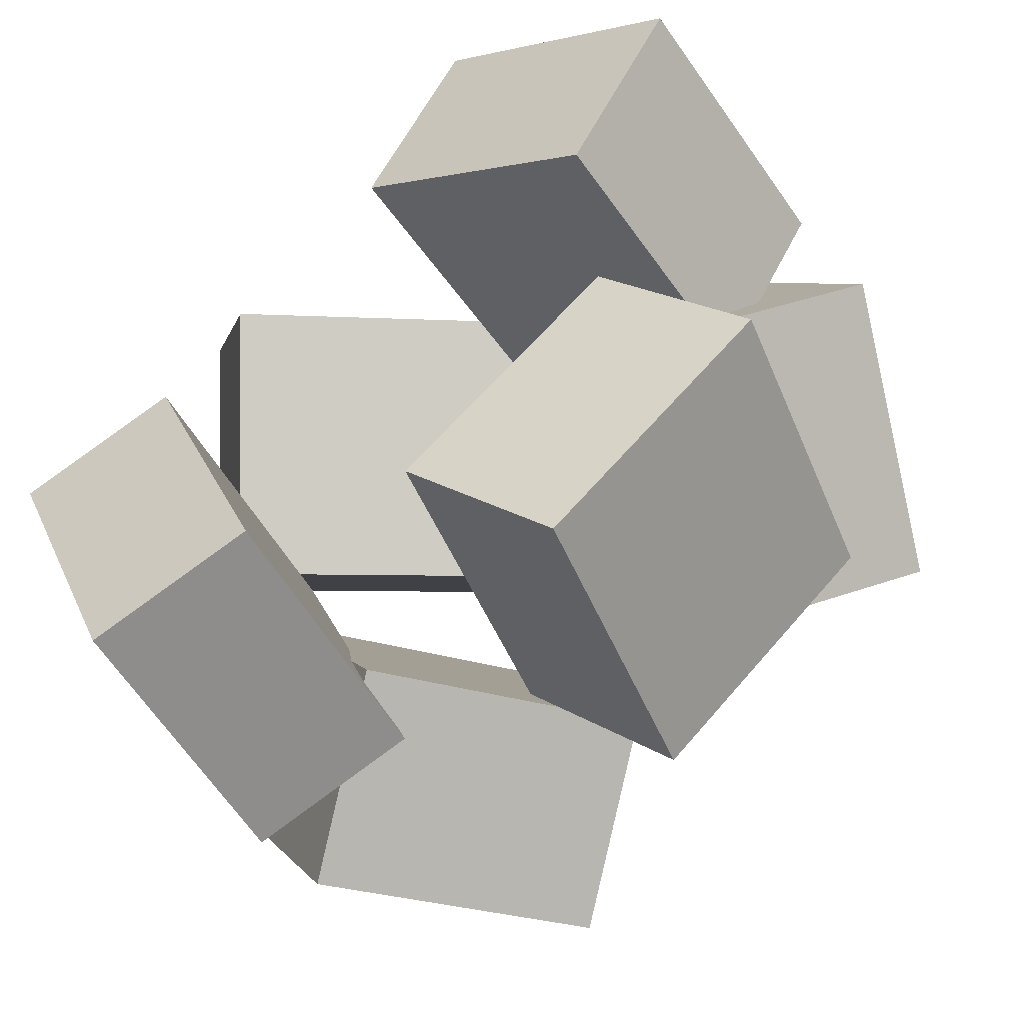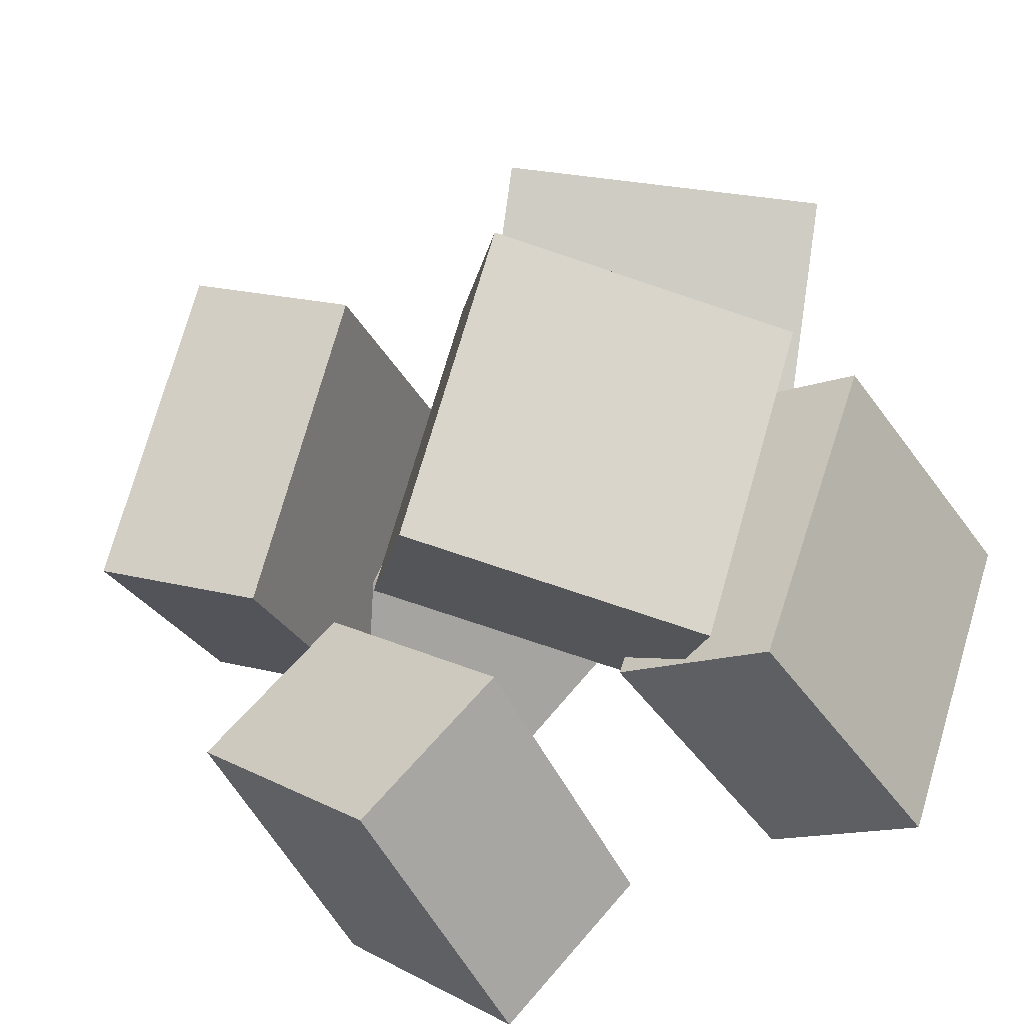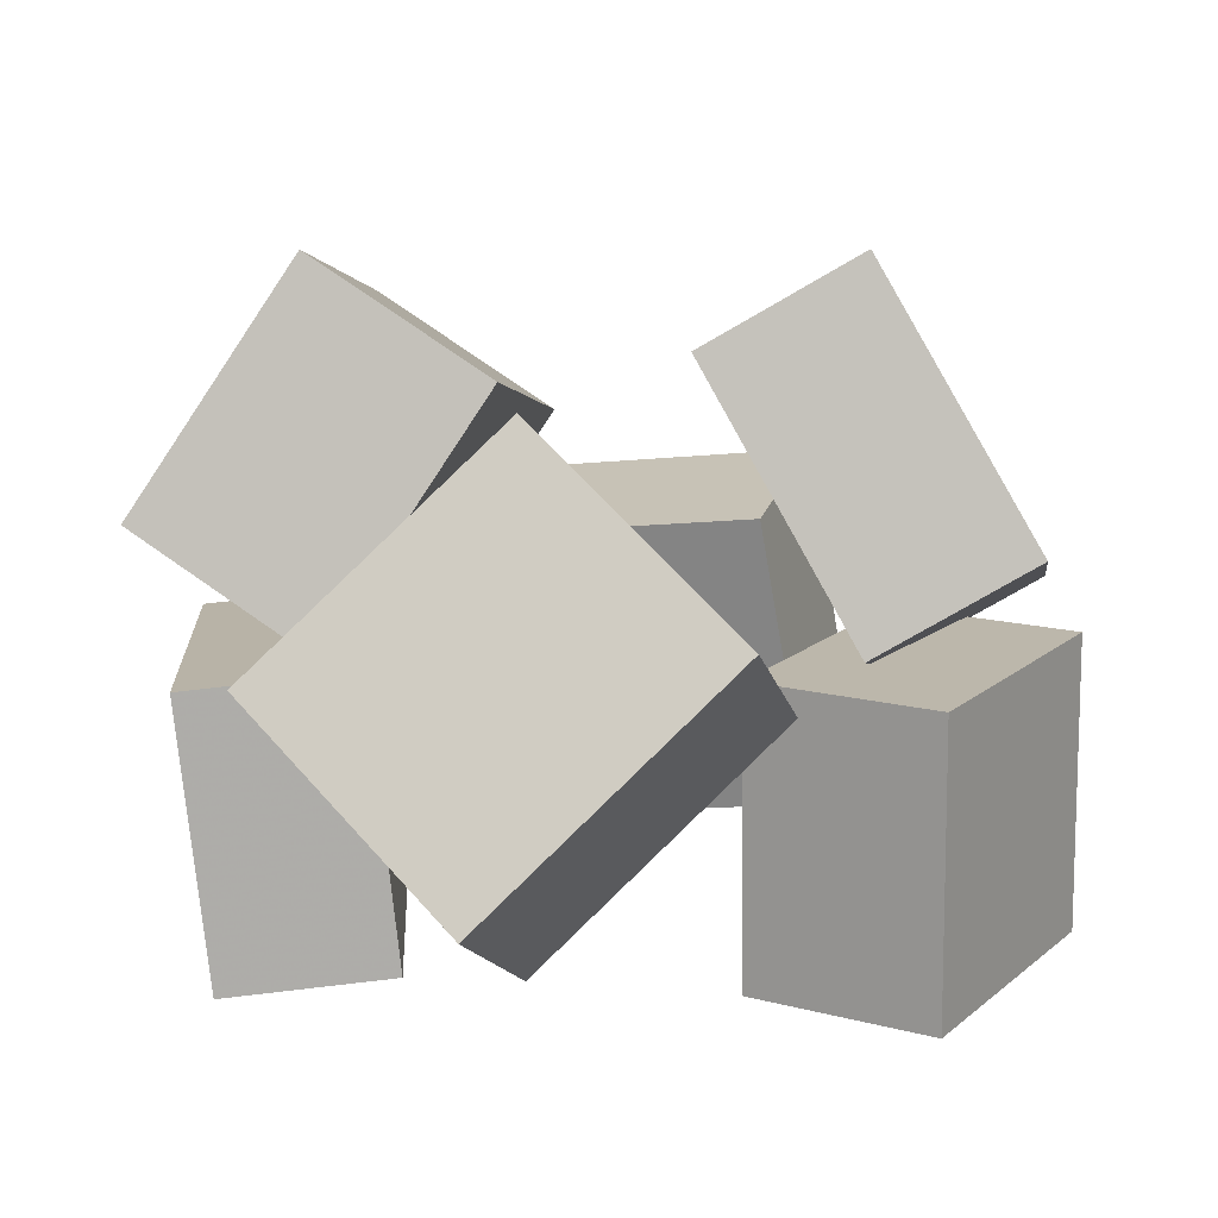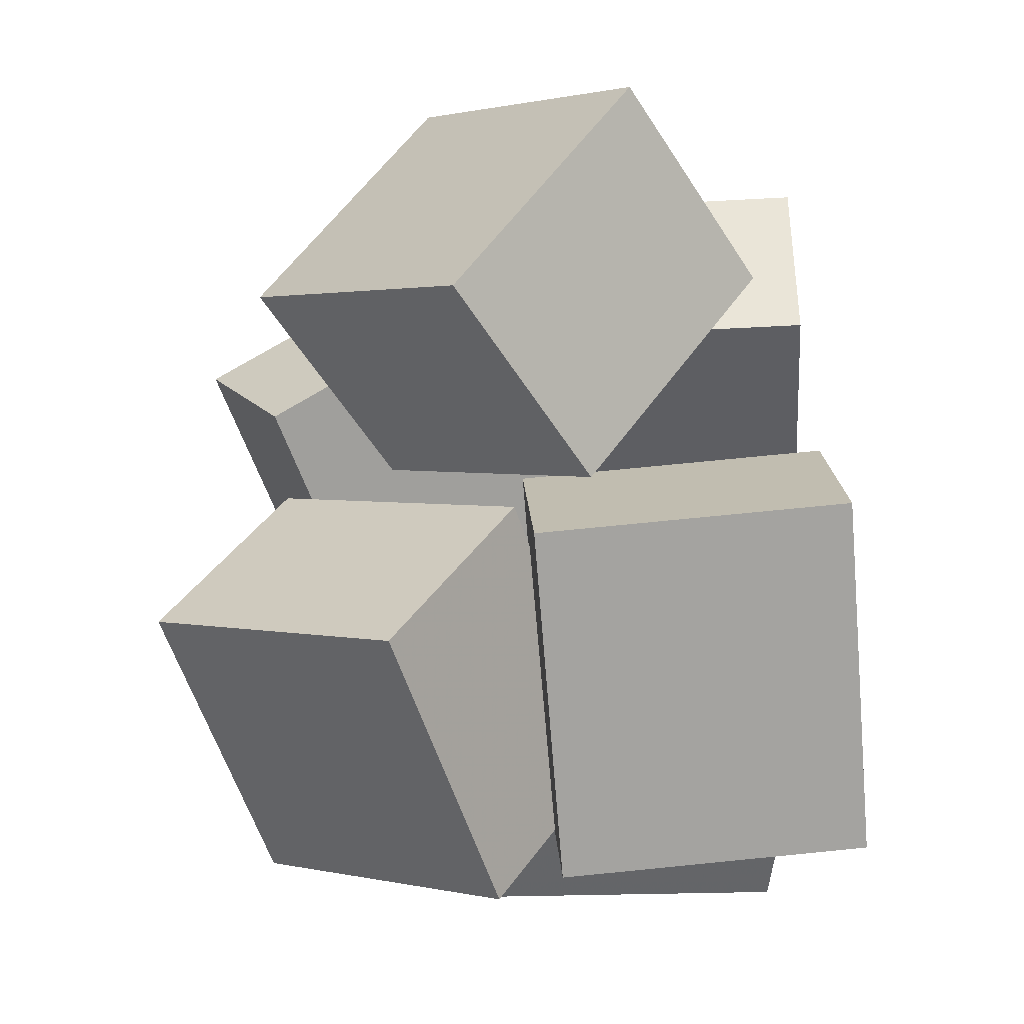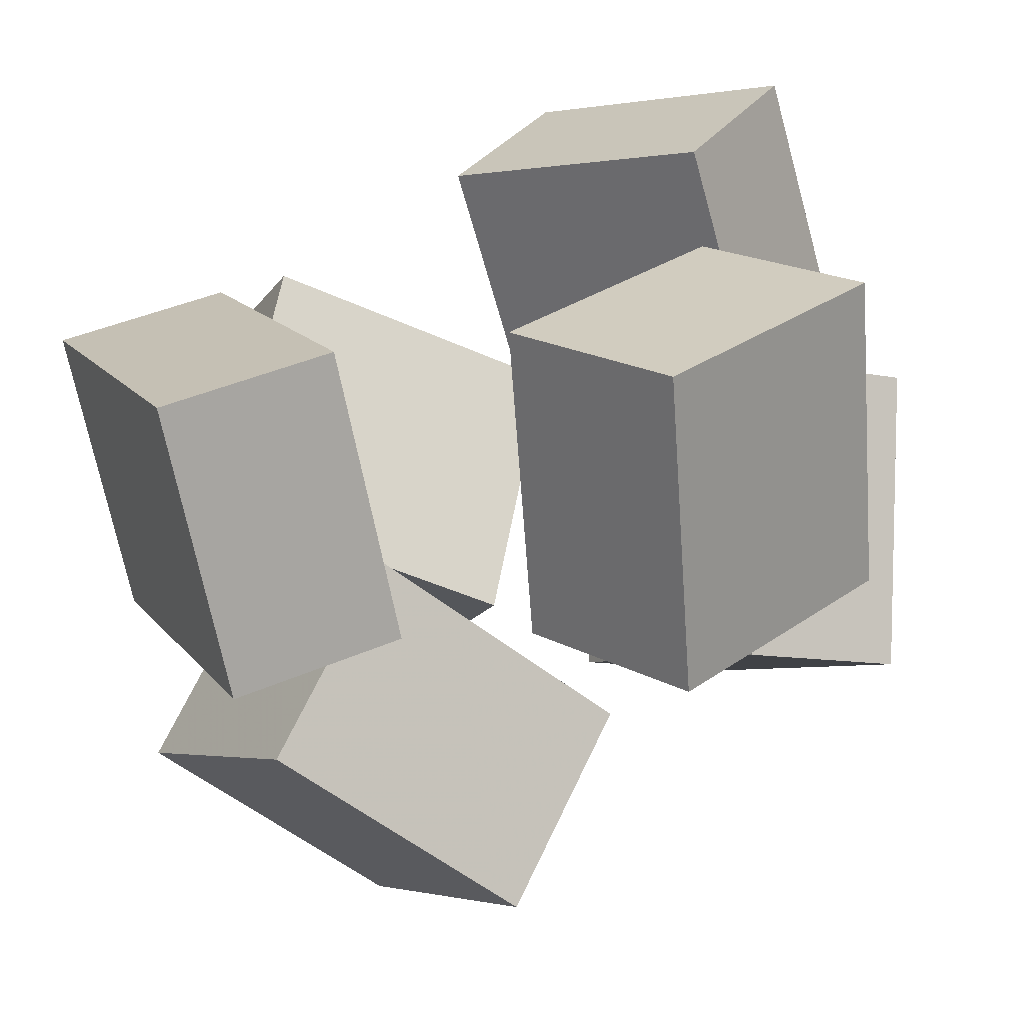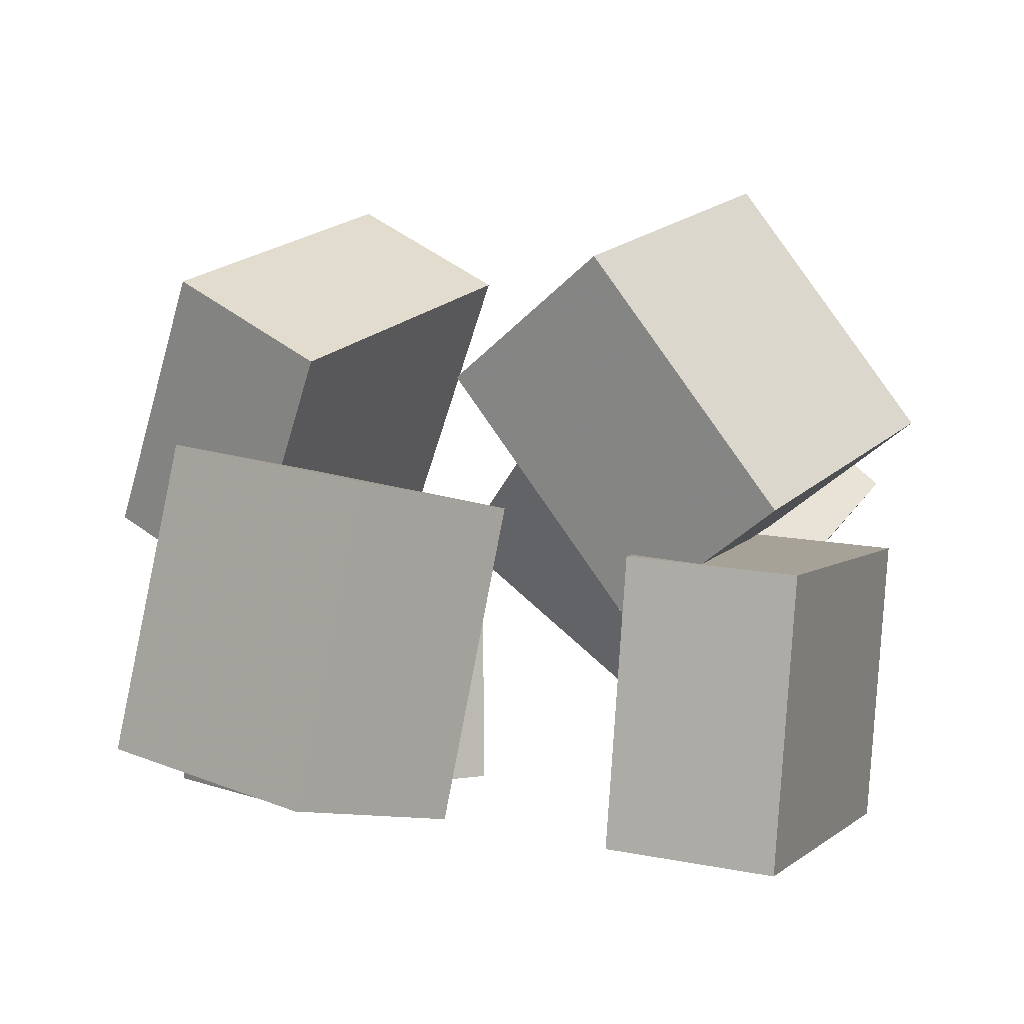
<metadata>
{"format":"obj","ext":"obj","renderer":"f3d","projection":"perspective","resolution":1024,"background":"white","views":[{"elev":-47.4,"azim":32.6,"up":"+Z"},{"elev":-55.7,"azim":-142.1,"up":"+Z"},{"elev":16.8,"azim":-28.7,"up":"+Y"},{"elev":-7.9,"azim":-87.3,"up":"+Z"},{"elev":-64.2,"azim":15.1,"up":"+Z"},{"elev":0.0,"azim":177.4,"up":"+Y"}]}
</metadata>
<code>
v -0.49 -0.1007 0.006142
v -0.3244 -0.3662 0.3608
v -0.716 0.1007 0.2625
v -0.5504 -0.1647 0.6171
v -0.09201 0.2492 0.0821
v 0.07367 -0.01629 0.4367
v -0.318 0.4506 0.3385
v -0.1523 0.1851 0.6931
f 1.0 7.0 5.0
f 1.0 3.0 7.0
f 1.0 4.0 3.0
f 1.0 2.0 4.0
f 3.0 8.0 7.0
f 3.0 4.0 8.0
f 5.0 7.0 8.0
f 5.0 8.0 6.0
f 1.0 5.0 6.0
f 1.0 6.0 2.0
f 2.0 6.0 8.0
f 2.0 8.0 4.0
v 0.6201 -0.4728 0.3896
v 0.6254 0.01156 0.3712
v 0.1986 -0.4589 0.6368
v 0.2038 0.02551 0.6184
v 0.4565 -0.4816 0.111
v 0.4618 0.002776 0.09268
v 0.03495 -0.4677 0.3583
v 0.04021 0.01672 0.3399
f 9.0 15.0 13.0
f 9.0 11.0 15.0
f 9.0 12.0 11.0
f 9.0 10.0 12.0
f 11.0 16.0 15.0
f 11.0 12.0 16.0
f 13.0 15.0 16.0
f 13.0 16.0 14.0
f 9.0 13.0 14.0
f 9.0 14.0 10.0
f 10.0 14.0 16.0
f 10.0 16.0 12.0
v 0.578 0.4491 -0.1041
v 0.3503 0.3025 -0.2176
v 0.2598 0.6201 0.3132
v 0.03215 0.4736 0.1997
v 0.7093 0.03669 0.165
v 0.4816 -0.1099 0.05152
v 0.3911 0.2077 0.5823
v 0.1634 0.06118 0.4688
f 17.0 23.0 21.0
f 17.0 19.0 23.0
f 17.0 20.0 19.0
f 17.0 18.0 20.0
f 19.0 24.0 23.0
f 19.0 20.0 24.0
f 21.0 23.0 24.0
f 21.0 24.0 22.0
f 17.0 21.0 22.0
f 17.0 22.0 18.0
f 18.0 22.0 24.0
f 18.0 24.0 20.0
v -0.3788 0.04839 -0.6486
v -0.6723 0.1978 -0.2653
v -0.1035 0.4454 -0.5926
v -0.397 0.5949 -0.2093
v -0.1701 -0.1287 -0.4198
v -0.4636 0.02076 -0.03646
v 0.1052 0.2684 -0.3637
v -0.1883 0.4178 0.0196
f 25.0 31.0 29.0
f 25.0 27.0 31.0
f 25.0 28.0 27.0
f 25.0 26.0 28.0
f 27.0 32.0 31.0
f 27.0 28.0 32.0
f 29.0 31.0 32.0
f 29.0 32.0 30.0
f 25.0 29.0 30.0
f 25.0 30.0 26.0
f 26.0 30.0 32.0
f 26.0 32.0 28.0
v 0.3583 -0.4116 -0.6466
v 0.1262 -0.4529 -0.4234
v 0.261 0.09332 -0.6543
v 0.02895 0.05202 -0.4311
v 0.6668 -0.3471 -0.314
v 0.4347 -0.3884 -0.09075
v 0.5695 0.1578 -0.3217
v 0.3374 0.1165 -0.09849
f 33.0 39.0 37.0
f 33.0 35.0 39.0
f 33.0 36.0 35.0
f 33.0 34.0 36.0
f 35.0 40.0 39.0
f 35.0 36.0 40.0
f 37.0 39.0 40.0
f 37.0 40.0 38.0
f 33.0 37.0 38.0
f 33.0 38.0 34.0
f 34.0 38.0 40.0
f 34.0 40.0 36.0
v -0.3892 -0.5277 -0.5677
v -0.6354 -0.4931 -0.05813
v -0.419 -0.05273 -0.6144
v -0.6652 -0.01808 -0.1048
v -0.134 -0.4998 -0.4463
v -0.3802 -0.4651 0.06327
v -0.1638 -0.02477 -0.493
v -0.41 0.009874 0.01657
f 41.0 47.0 45.0
f 41.0 43.0 47.0
f 41.0 44.0 43.0
f 41.0 42.0 44.0
f 43.0 48.0 47.0
f 43.0 44.0 48.0
f 45.0 47.0 48.0
f 45.0 48.0 46.0
f 41.0 45.0 46.0
f 41.0 46.0 42.0
f 42.0 46.0 48.0
f 42.0 48.0 44.0

</code>
